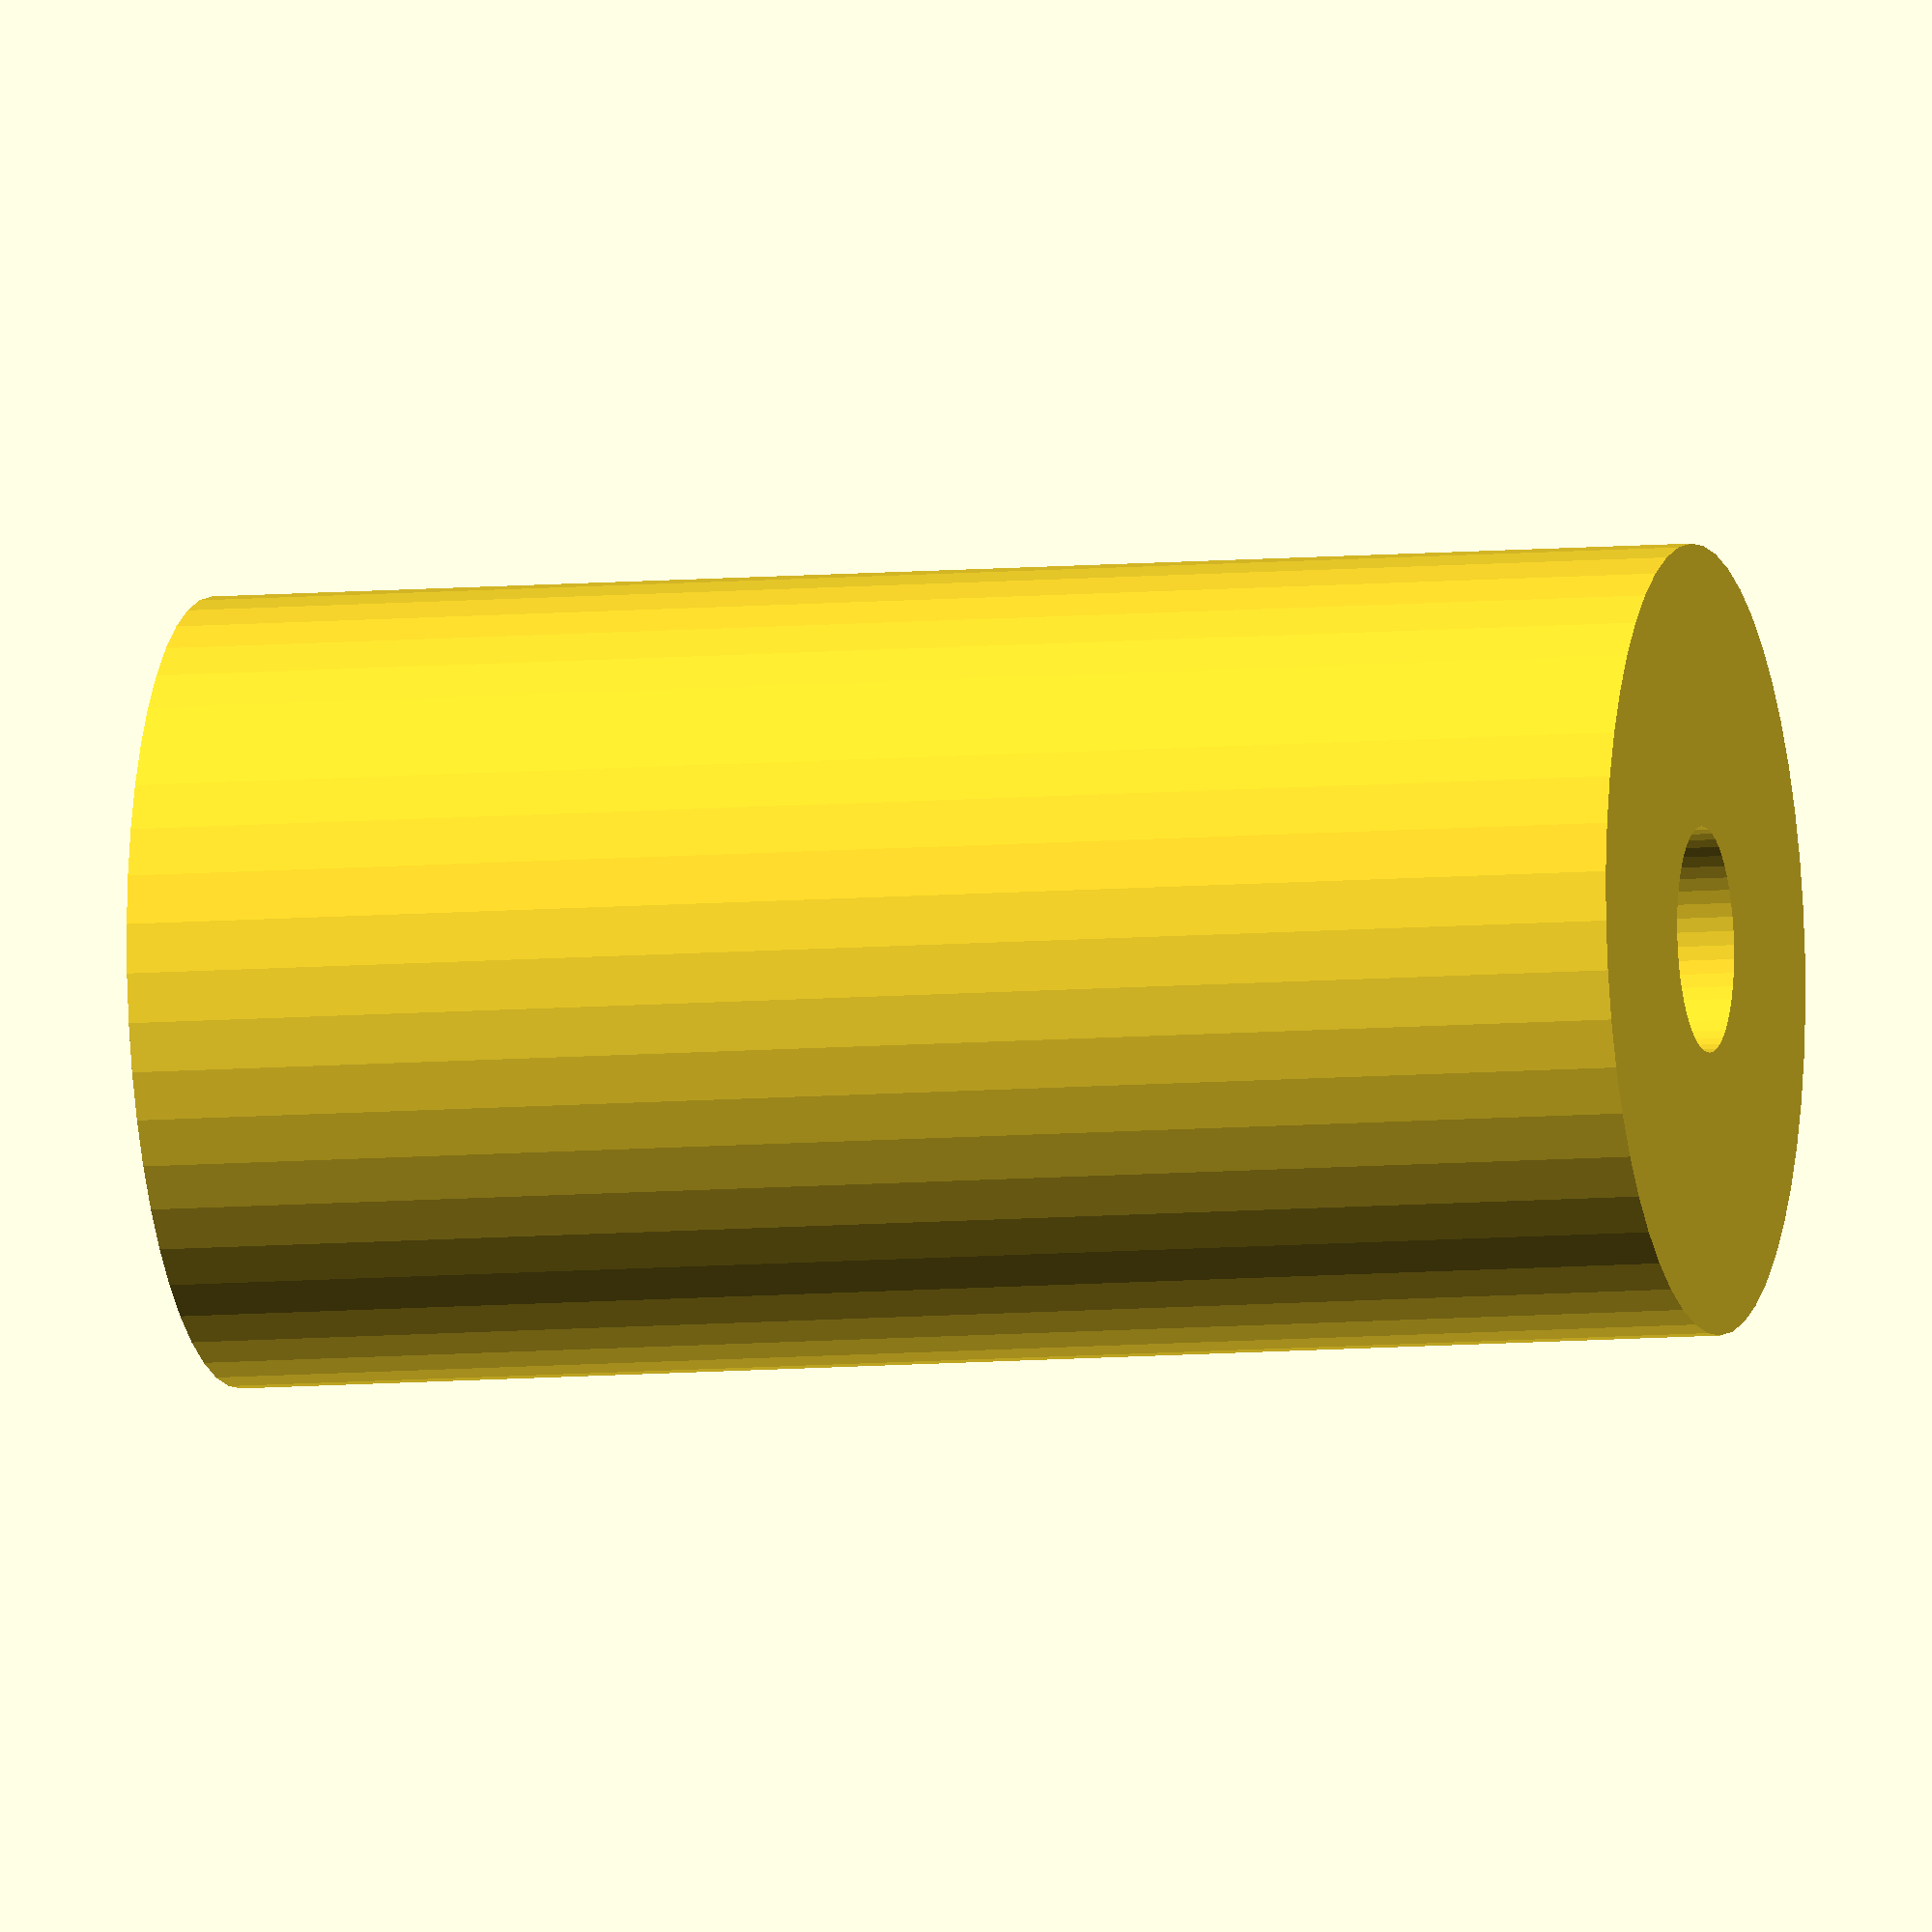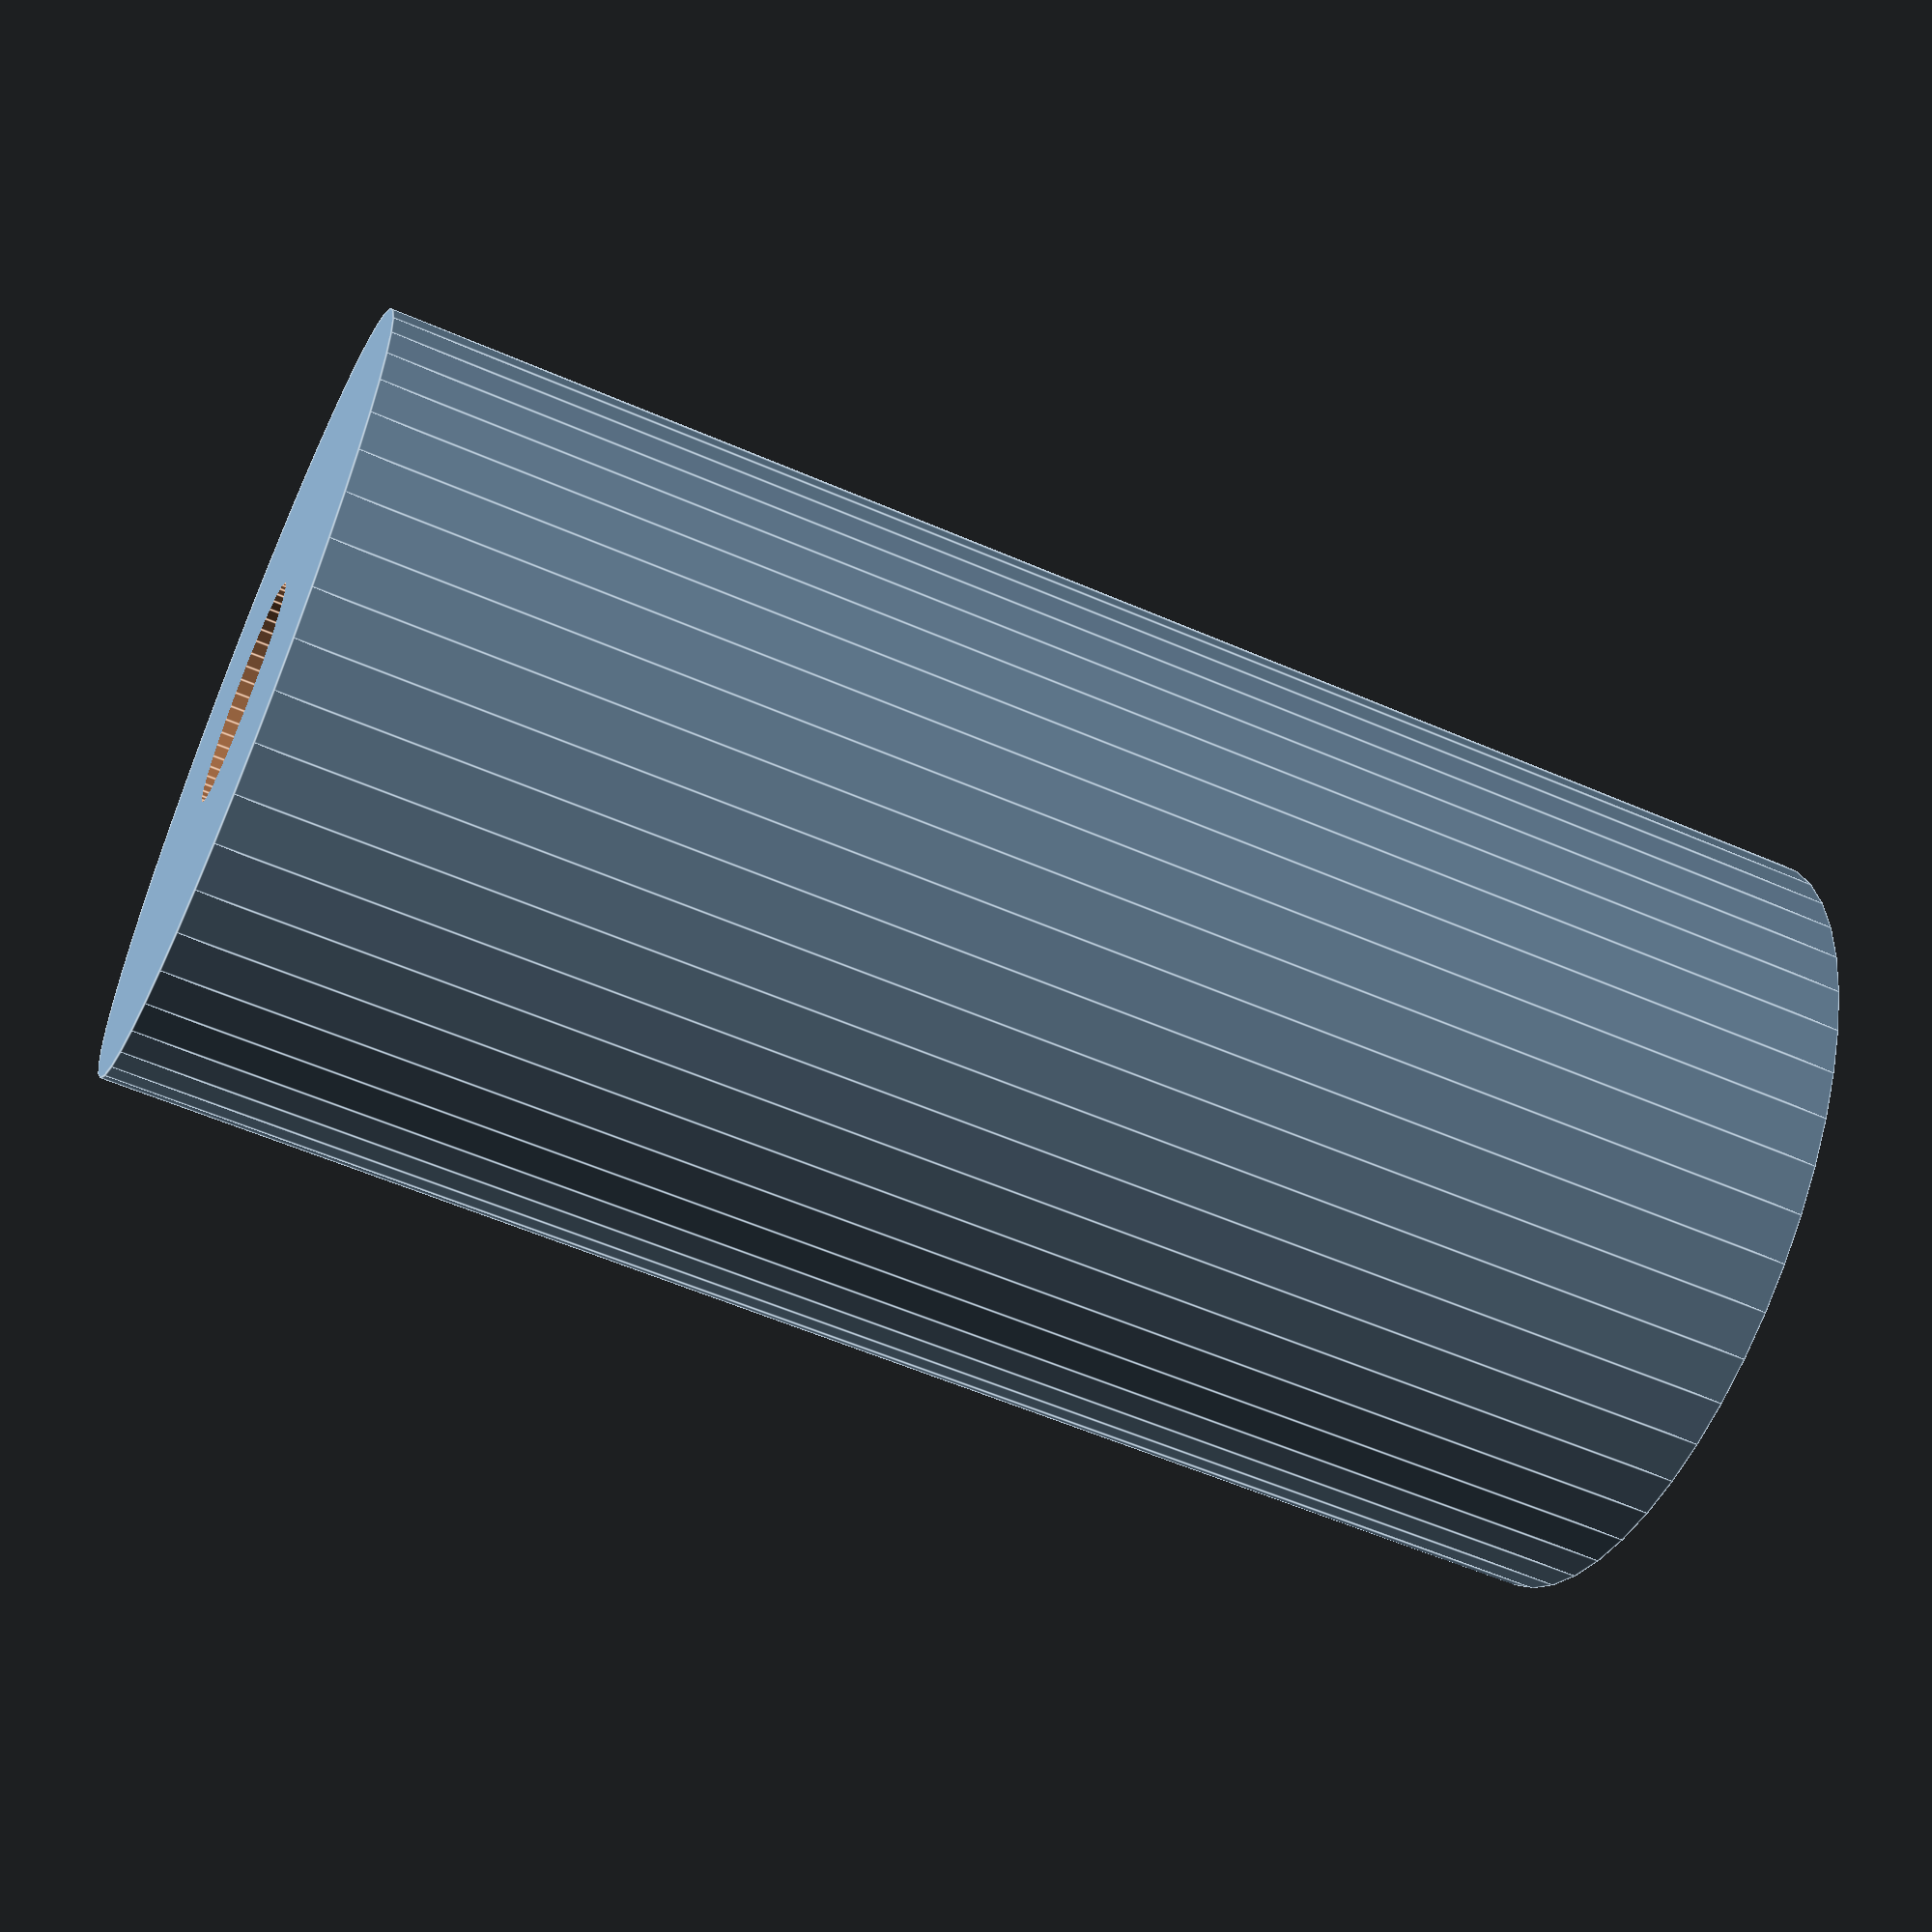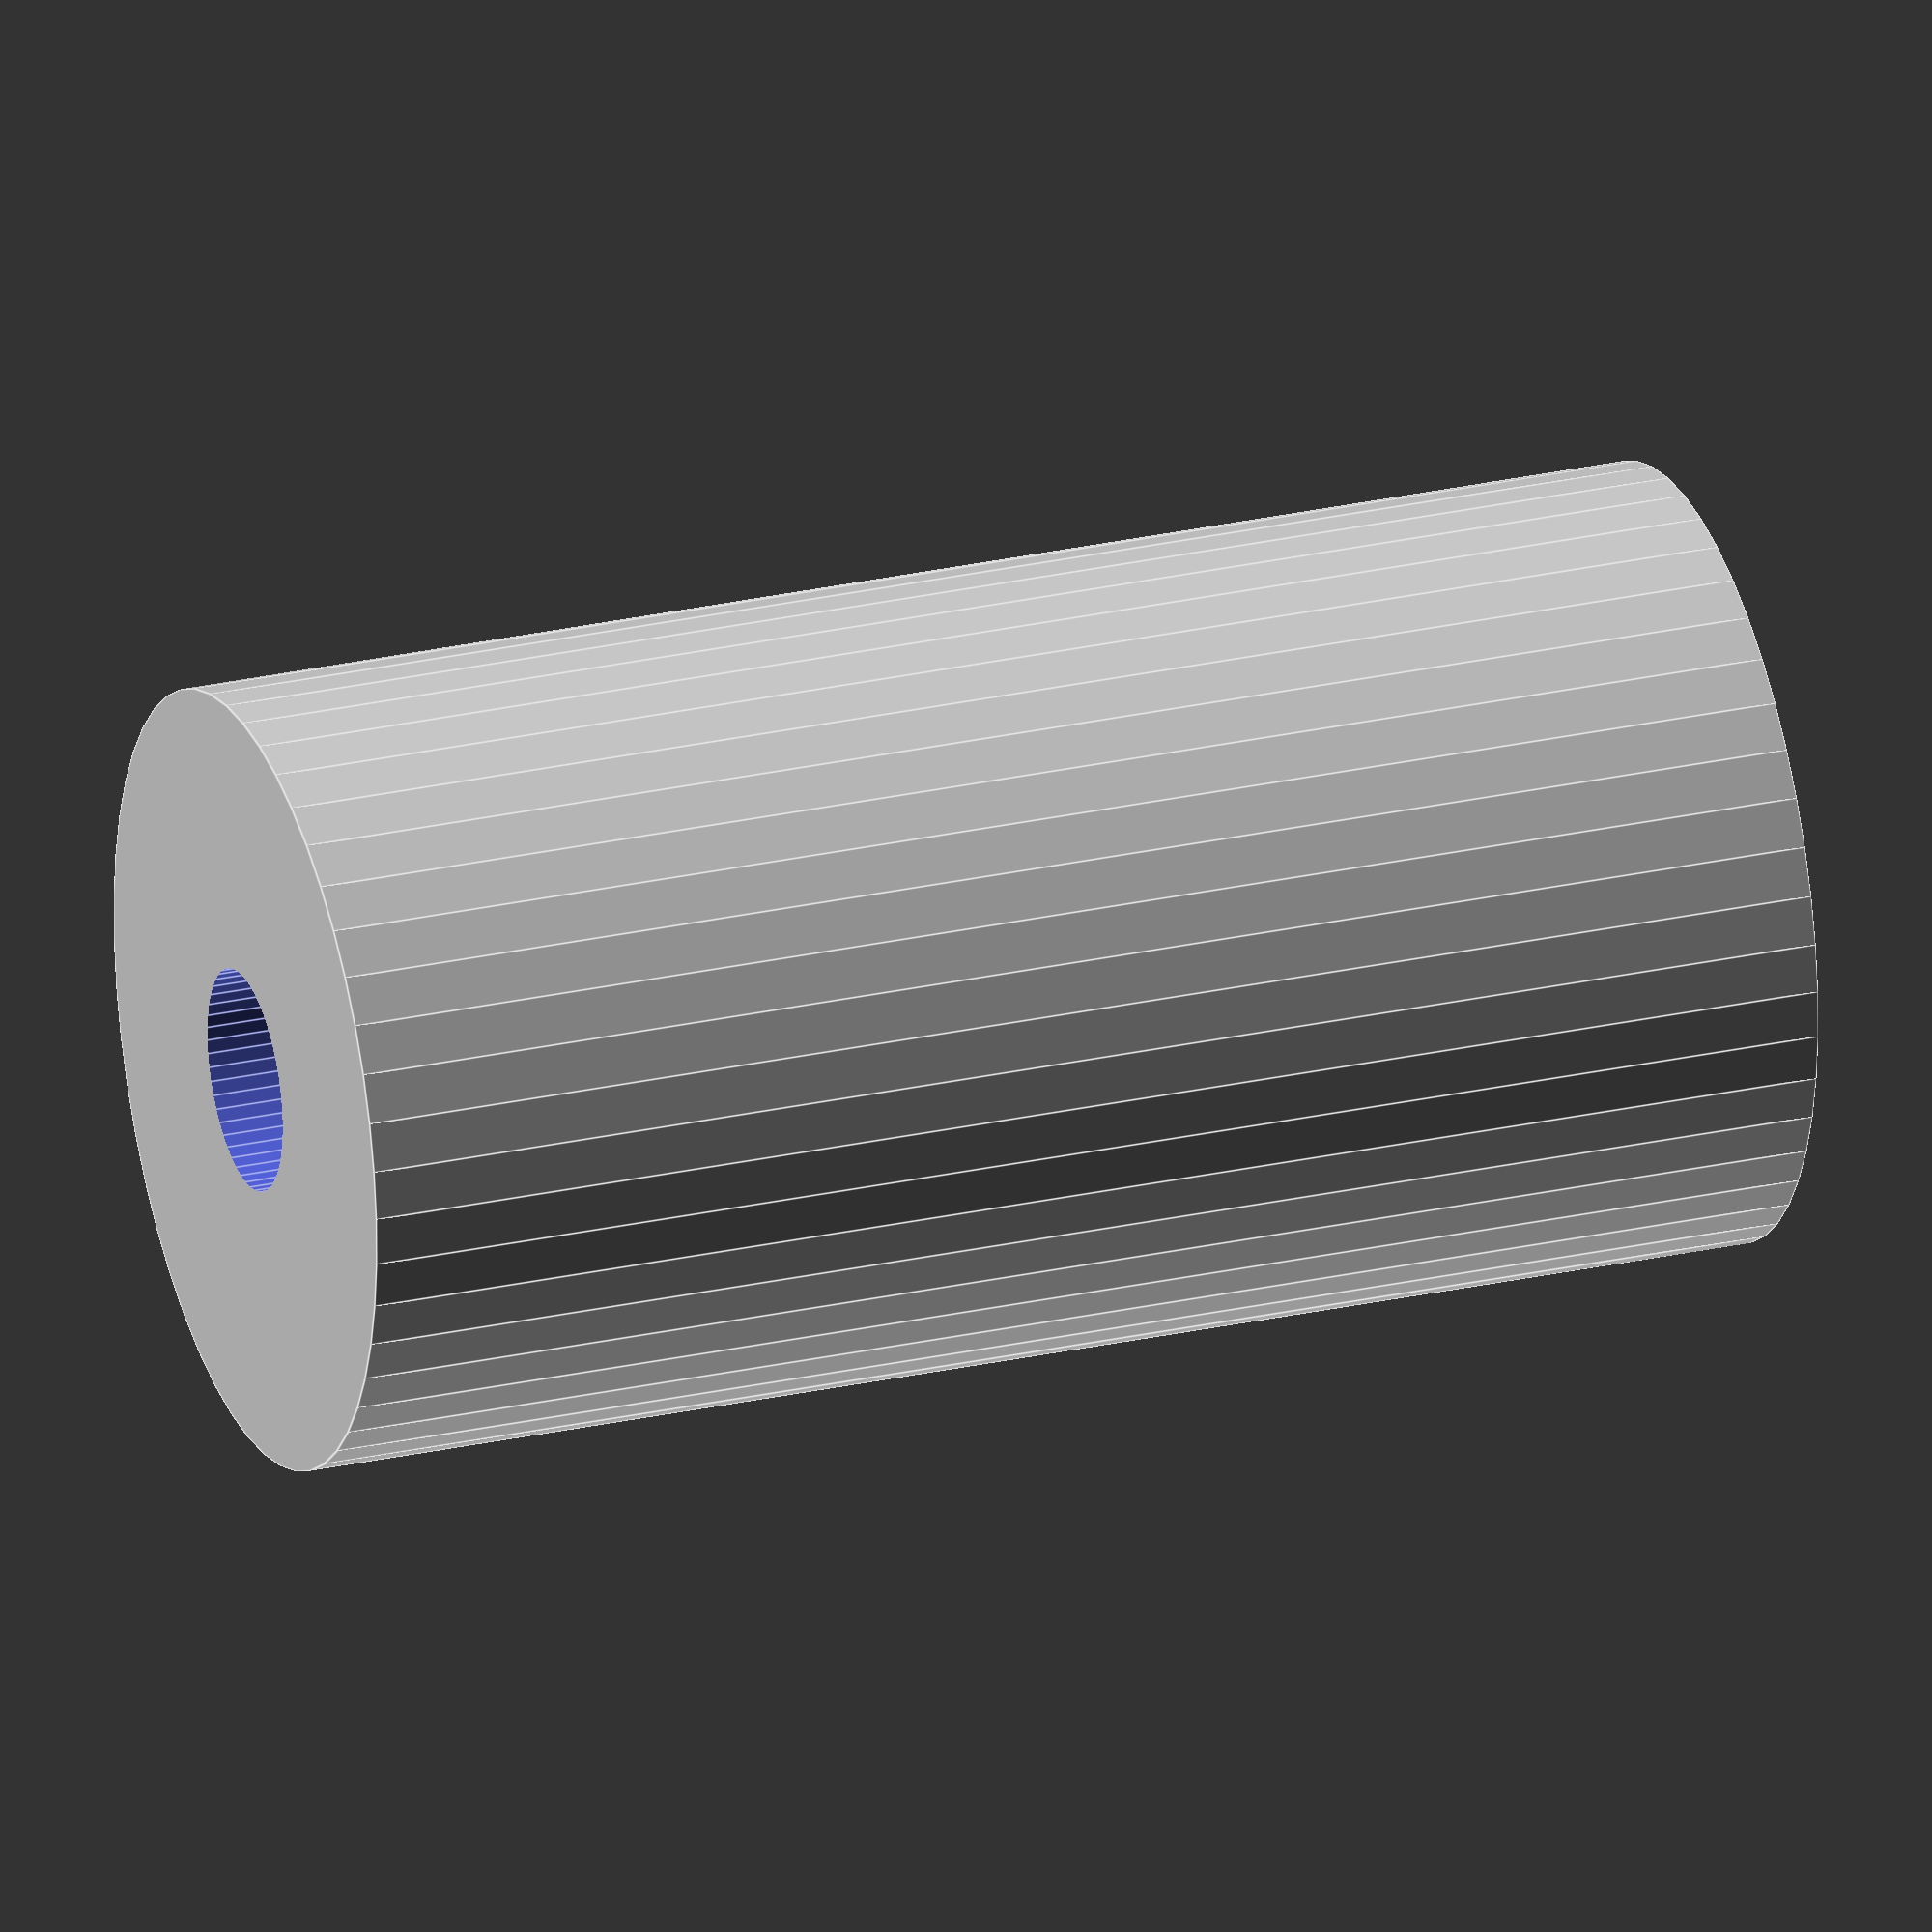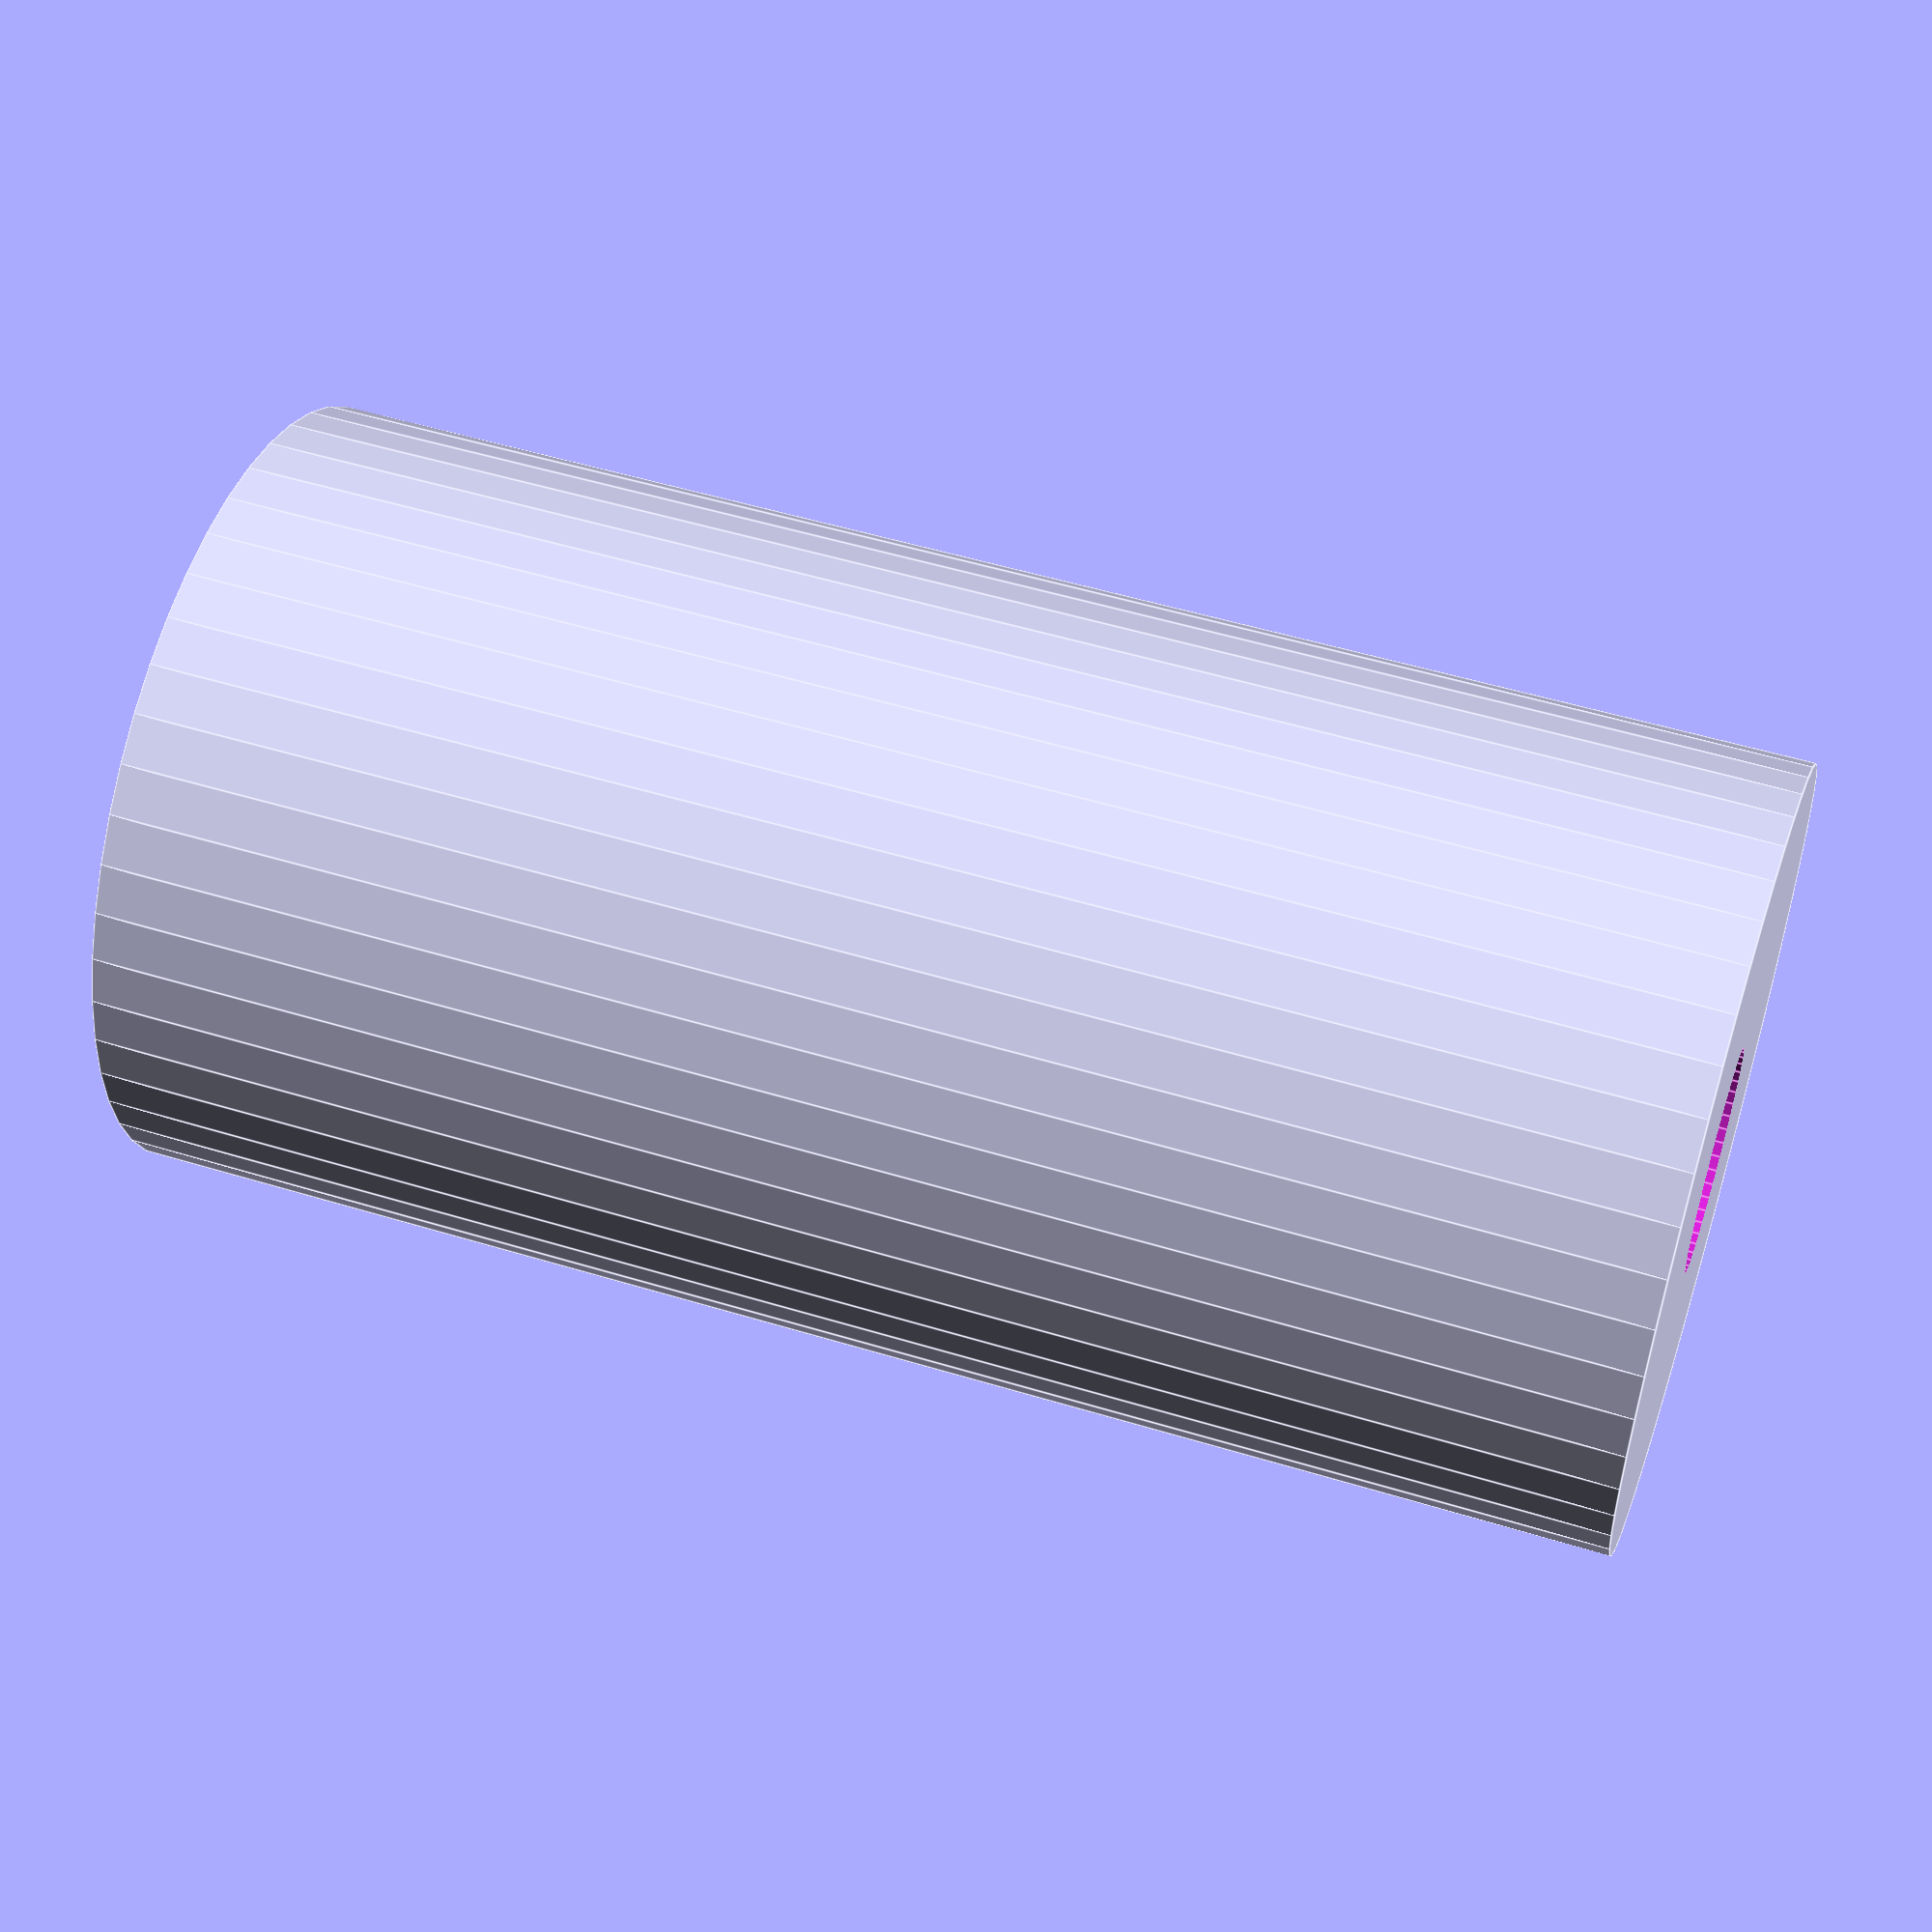
<openscad>
$fn = 50;


difference() {
	union() {
		translate(v = [0, 0, -27.0000000000]) {
			cylinder(h = 54, r = 14.0000000000);
		}
	}
	union() {
		translate(v = [0, 0, -100.0000000000]) {
			cylinder(h = 200, r = 4.0000000000);
		}
	}
}
</openscad>
<views>
elev=187.9 azim=175.1 roll=255.4 proj=o view=solid
elev=237.9 azim=253.0 roll=114.1 proj=p view=edges
elev=153.3 azim=341.1 roll=109.4 proj=o view=edges
elev=307.9 azim=288.8 roll=288.2 proj=p view=edges
</views>
